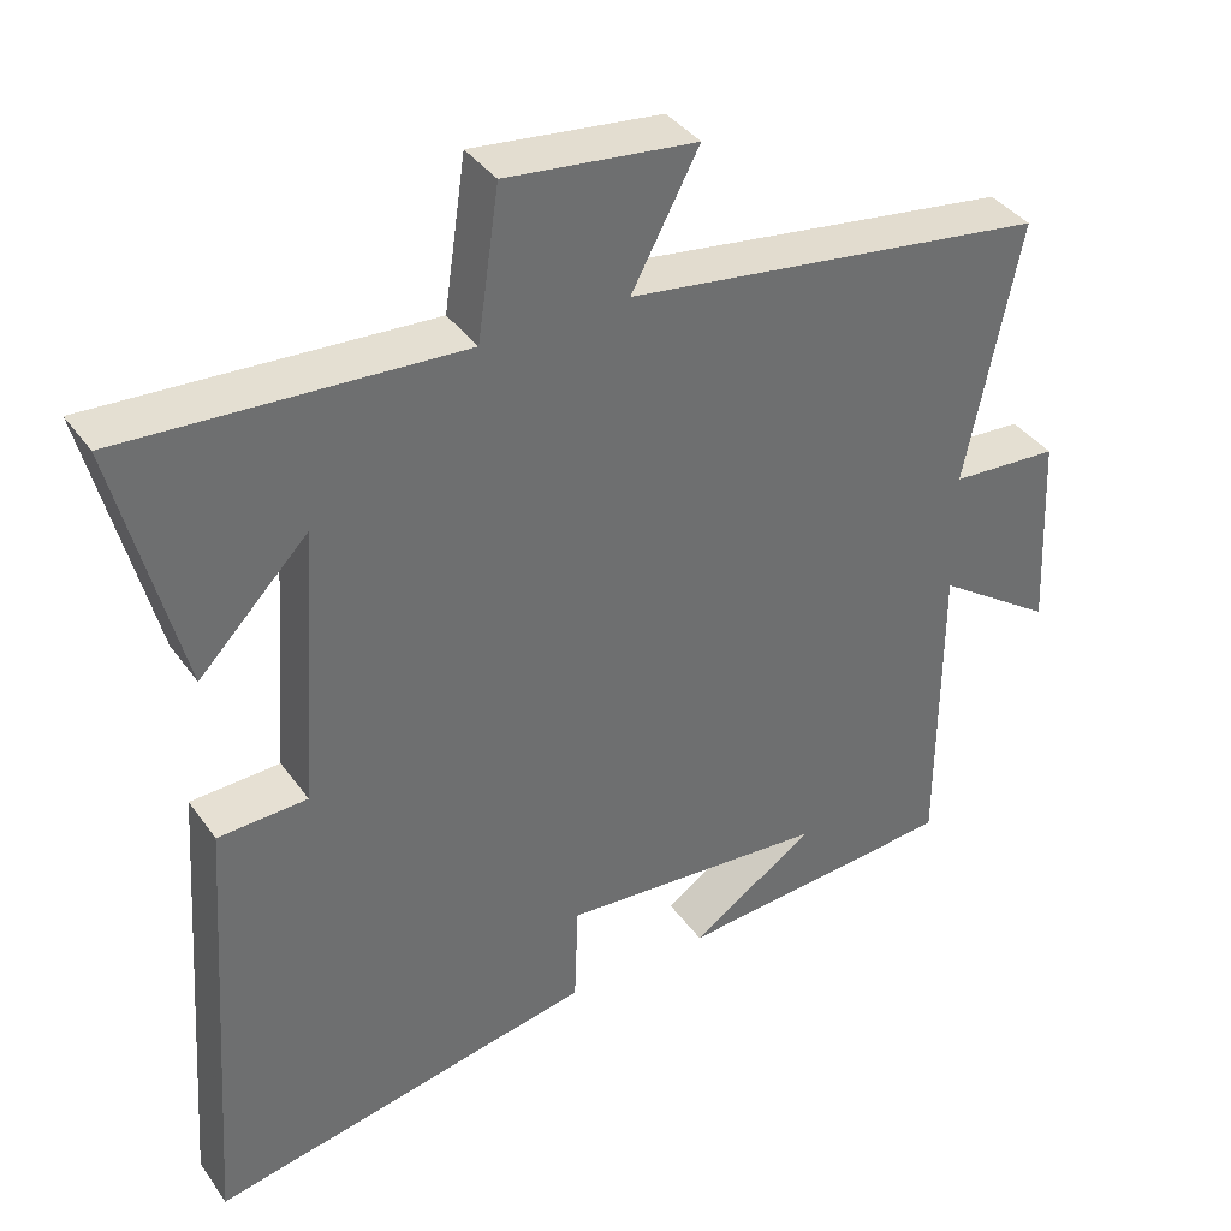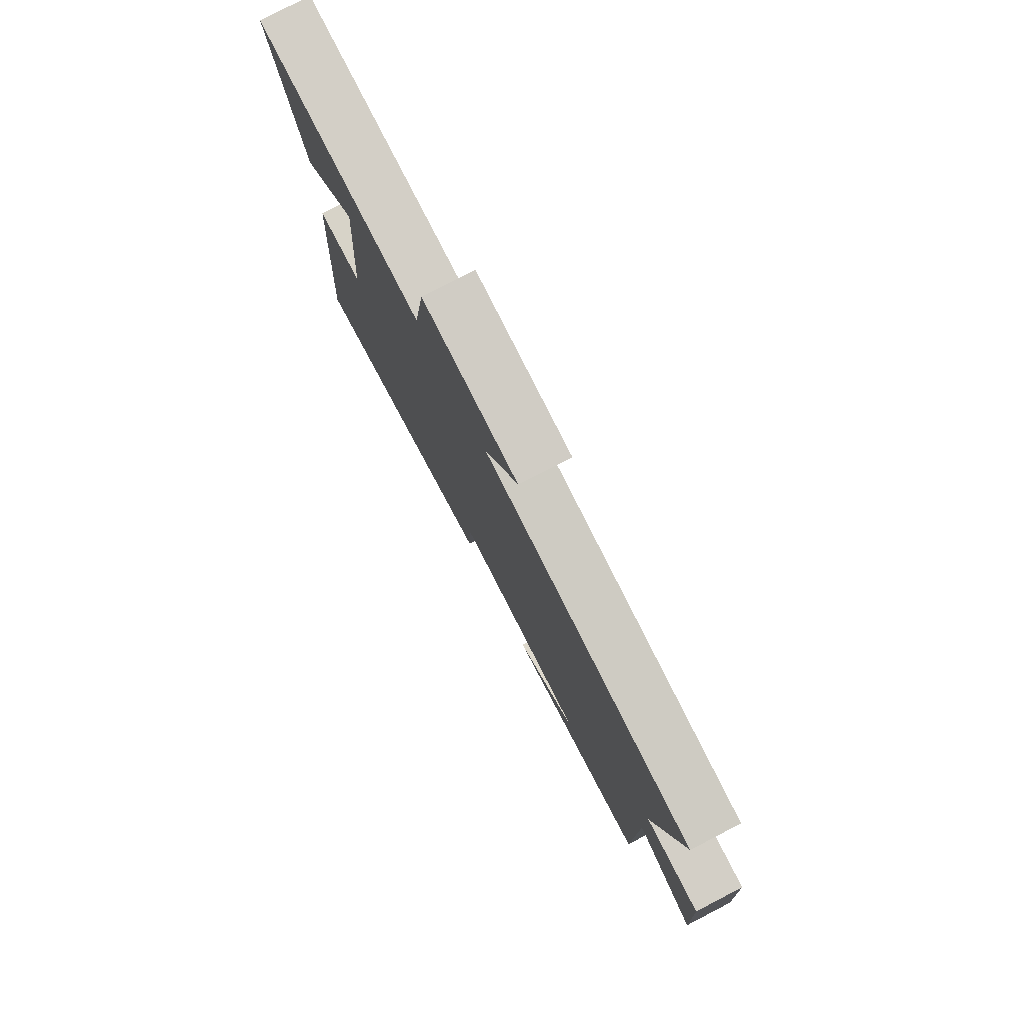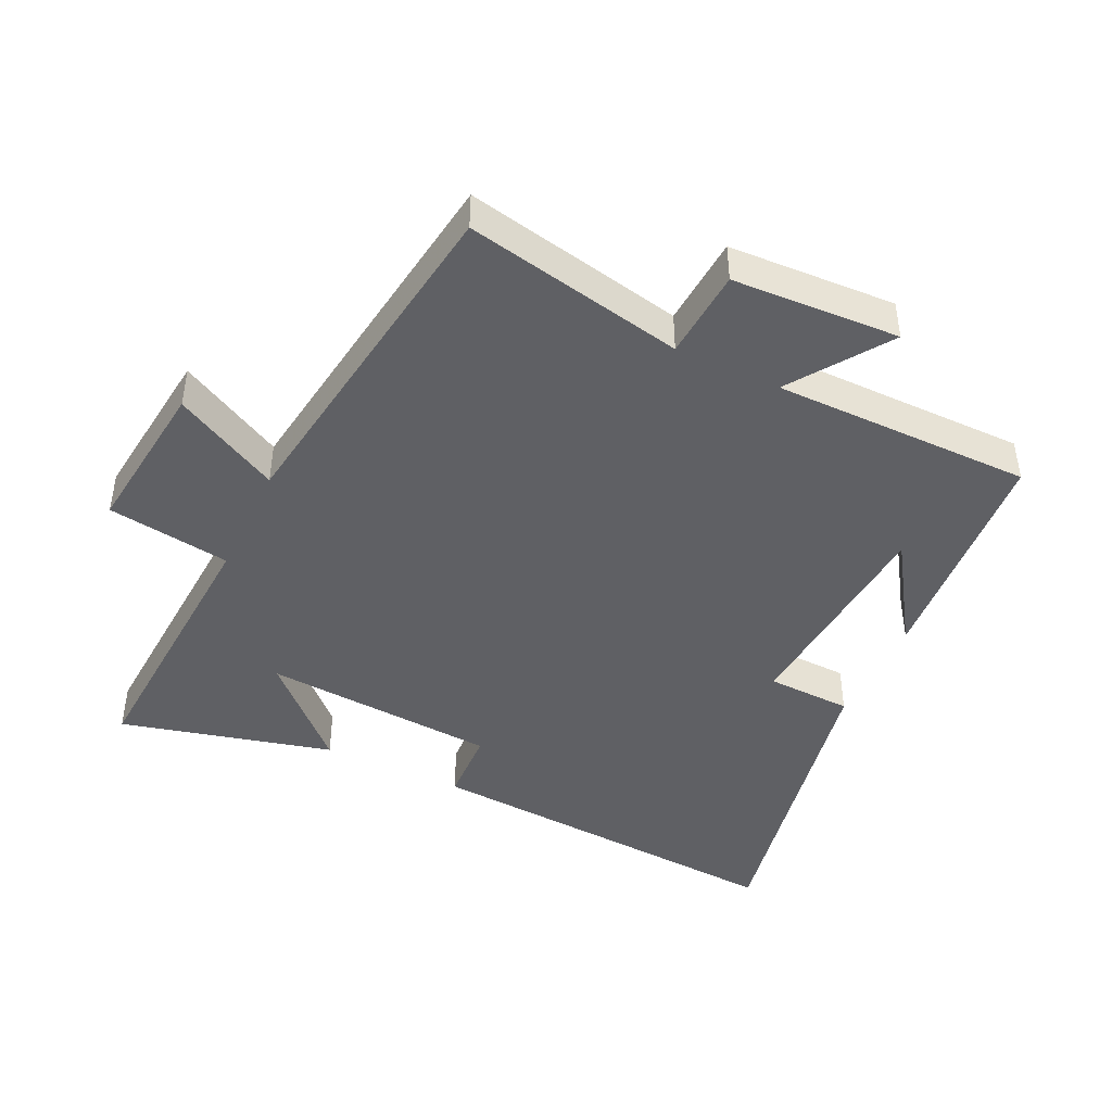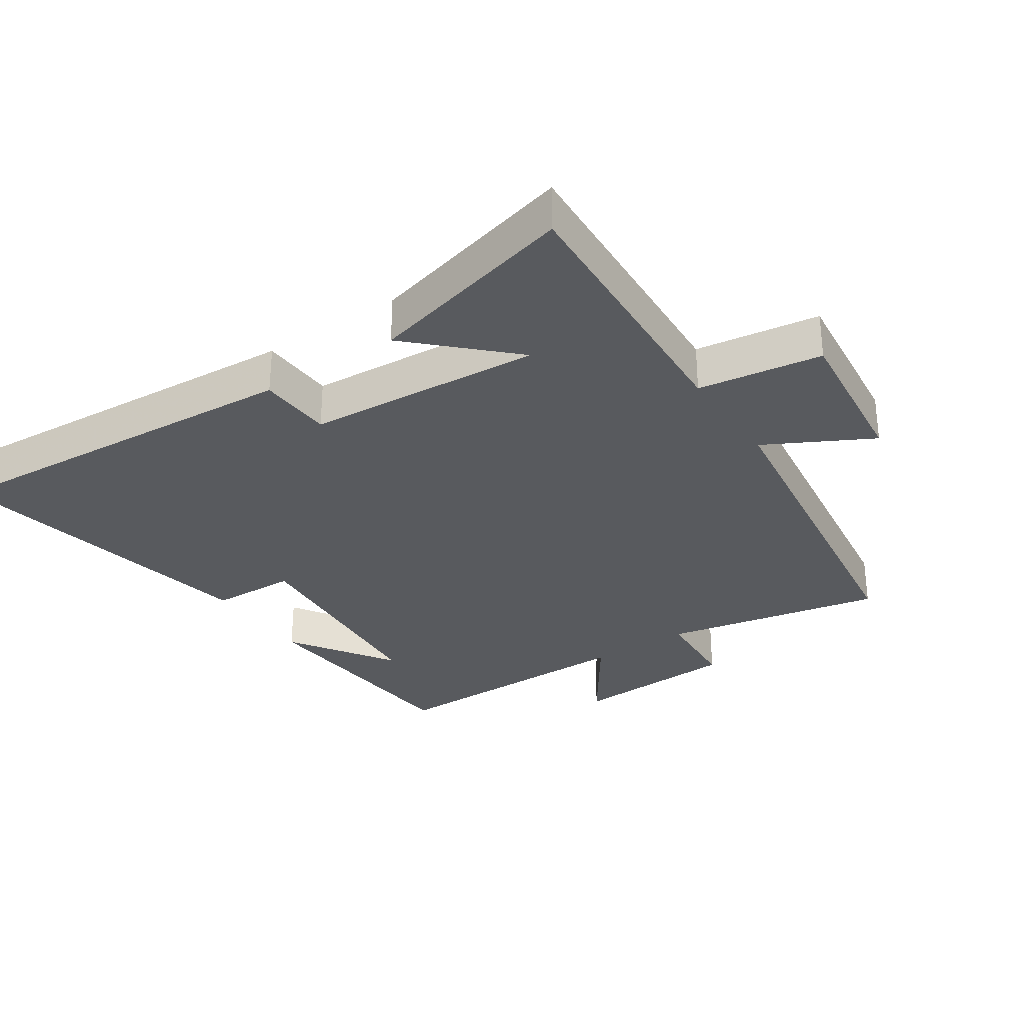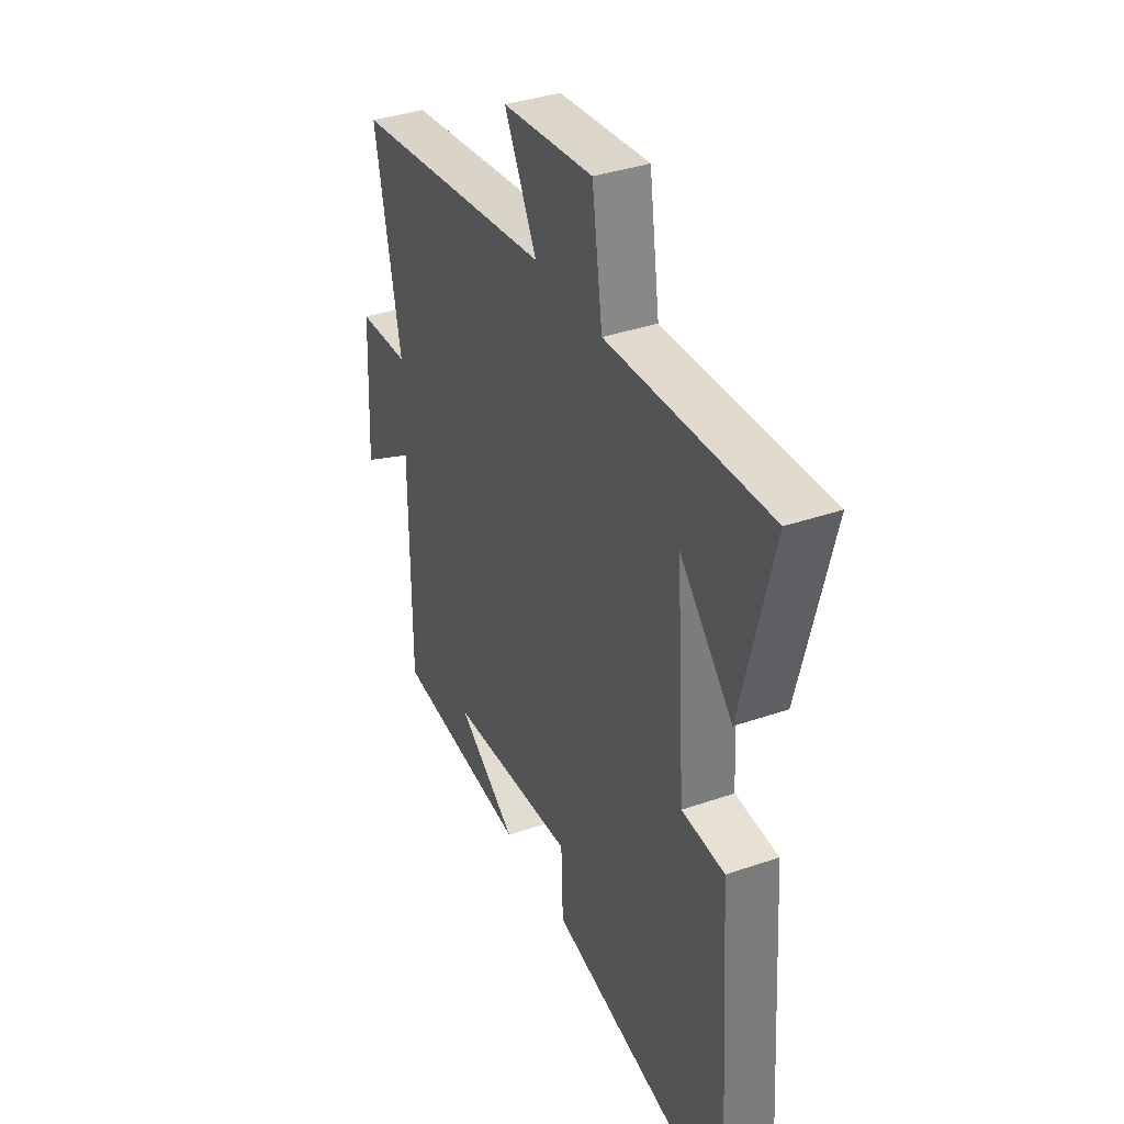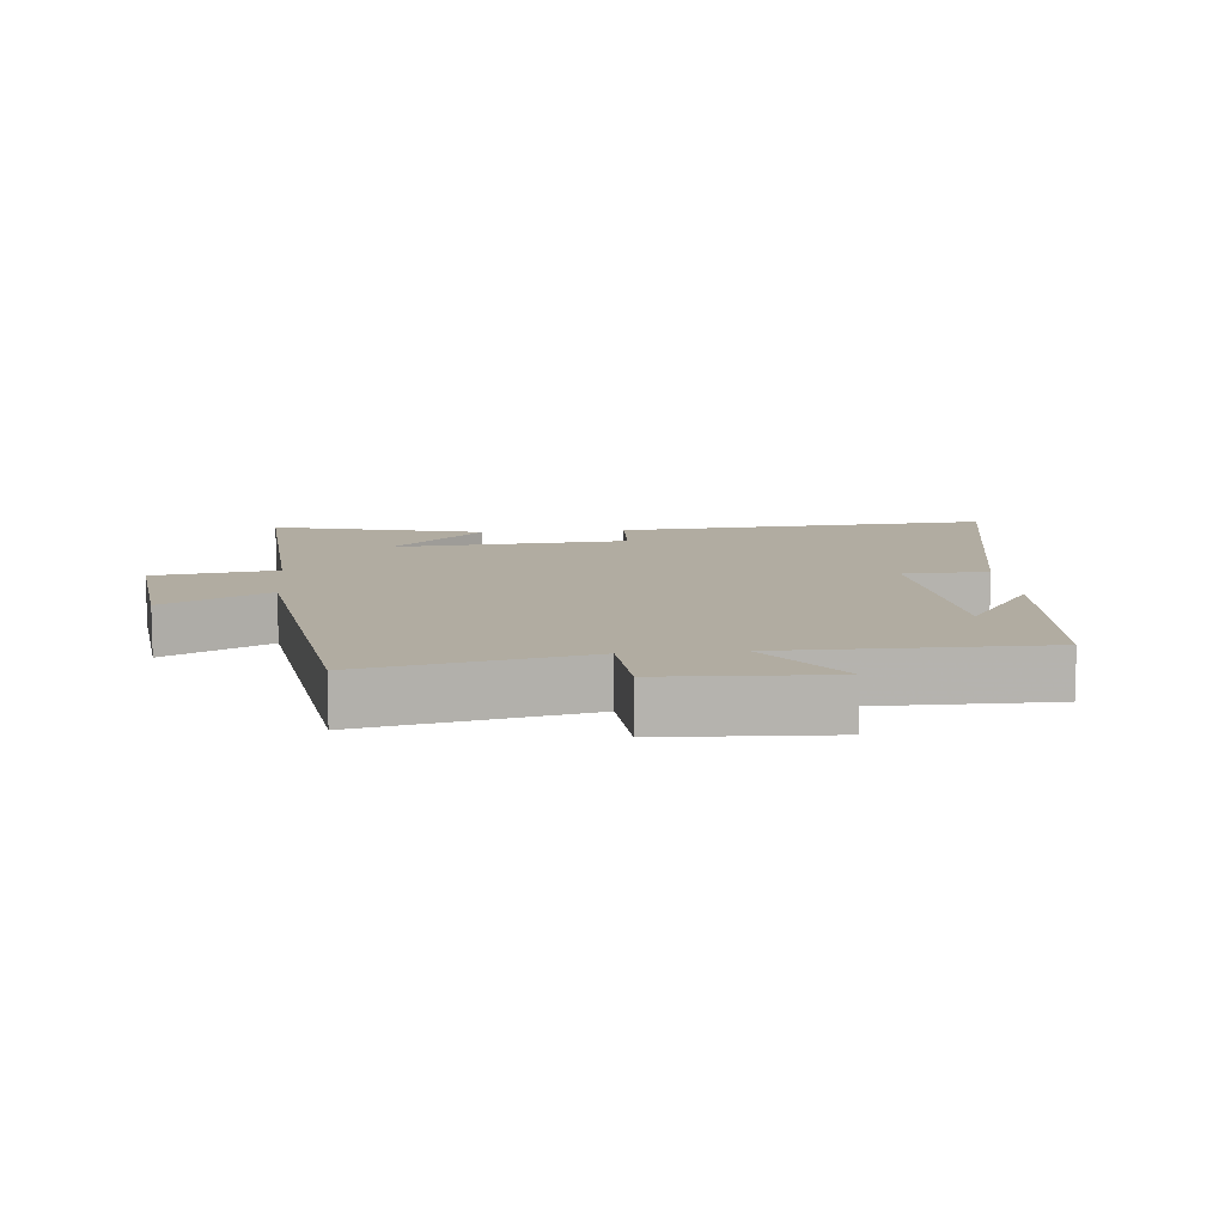
<metadata>
{"format":"obj","ext":"obj","renderer":"f3d","projection":"perspective","resolution":1024,"background":"white","views":[{"elev":38.2,"azim":-31.4,"up":"+Z"},{"elev":78.8,"azim":62.6,"up":"+Z"},{"elev":-44.2,"azim":64.6,"up":"+Y"},{"elev":-31.0,"azim":-56.0,"up":"+Y"},{"elev":37.0,"azim":-114.1,"up":"+Z"},{"elev":10.2,"azim":84.6,"up":"+Y"}]}
</metadata>
<code>
v 0.499 0.07 -0.471
v 0.139 0.07 -0.5
v 0.298 0.07 -0.395
v -0.042 0.07 -0.369
v -0.047 0.07 -0.5
v -0.54 0.07 -0.597
v -0.5 0.07 -0.022
v -0.386 0.07 -0.017
v -0.36 0.07 0.343
v -0.5 0.07 0.2
v -0.582 0.07 0.525
v -0.153 0.07 0.5
v -0.125 0.07 0.689
v 0.117 0.07 0.661
v 0.031 0.07 0.5
v 0.569 0.07 0.424
v 0.5 0.07 0.088
v 0.638 0.07 0.079
v 0.65 0.07 -0.177
v 0.5 0.07 -0.074
v 0.499 0 -0.471
v 0.139 0 -0.5
v 0.298 0 -0.395
v -0.042 0 -0.369
v -0.047 0 -0.5
v -0.54 0 -0.597
v -0.5 0 -0.022
v -0.386 0 -0.017
v -0.36 0 0.343
v -0.5 0 0.2
v -0.582 0 0.525
v -0.153 0 0.5
v -0.125 0 0.689
v 0.117 0 0.661
v 0.031 0 0.5
v 0.569 0 0.424
v 0.5 0 0.088
v 0.638 0 0.079
v 0.65 0 -0.177
v 0.5 0 -0.074
f 17 18 19 20
f 17 20 1
f 15 16 17
f 15 17 1
f 12 13 14 15
f 12 15 1
f 9 10 11
f 9 11 12
f 8 9 12 1
f 4 5 6 7
f 3 4 7 8
f 1 2 3
f 1 3 8
f 40 39 38 37
f 21 40 37
f 37 36 35
f 21 37 35
f 35 34 33 32
f 21 35 32
f 31 30 29
f 32 31 29
f 21 32 29 28
f 27 26 25 24
f 28 27 24 23
f 23 22 21
f 28 23 21
f 1 21 22 2
f 2 22 23 3
f 3 23 24 4
f 4 24 25 5
f 5 25 26 6
f 6 26 27 7
f 7 27 28 8
f 8 28 29 9
f 9 29 30 10
f 10 30 31 11
f 11 31 32 12
f 12 32 33 13
f 13 33 34 14
f 14 34 35 15
f 15 35 36 16
f 16 36 37 17
f 17 37 38 18
f 18 38 39 19
f 19 39 40 20
f 20 40 21 1

</code>
